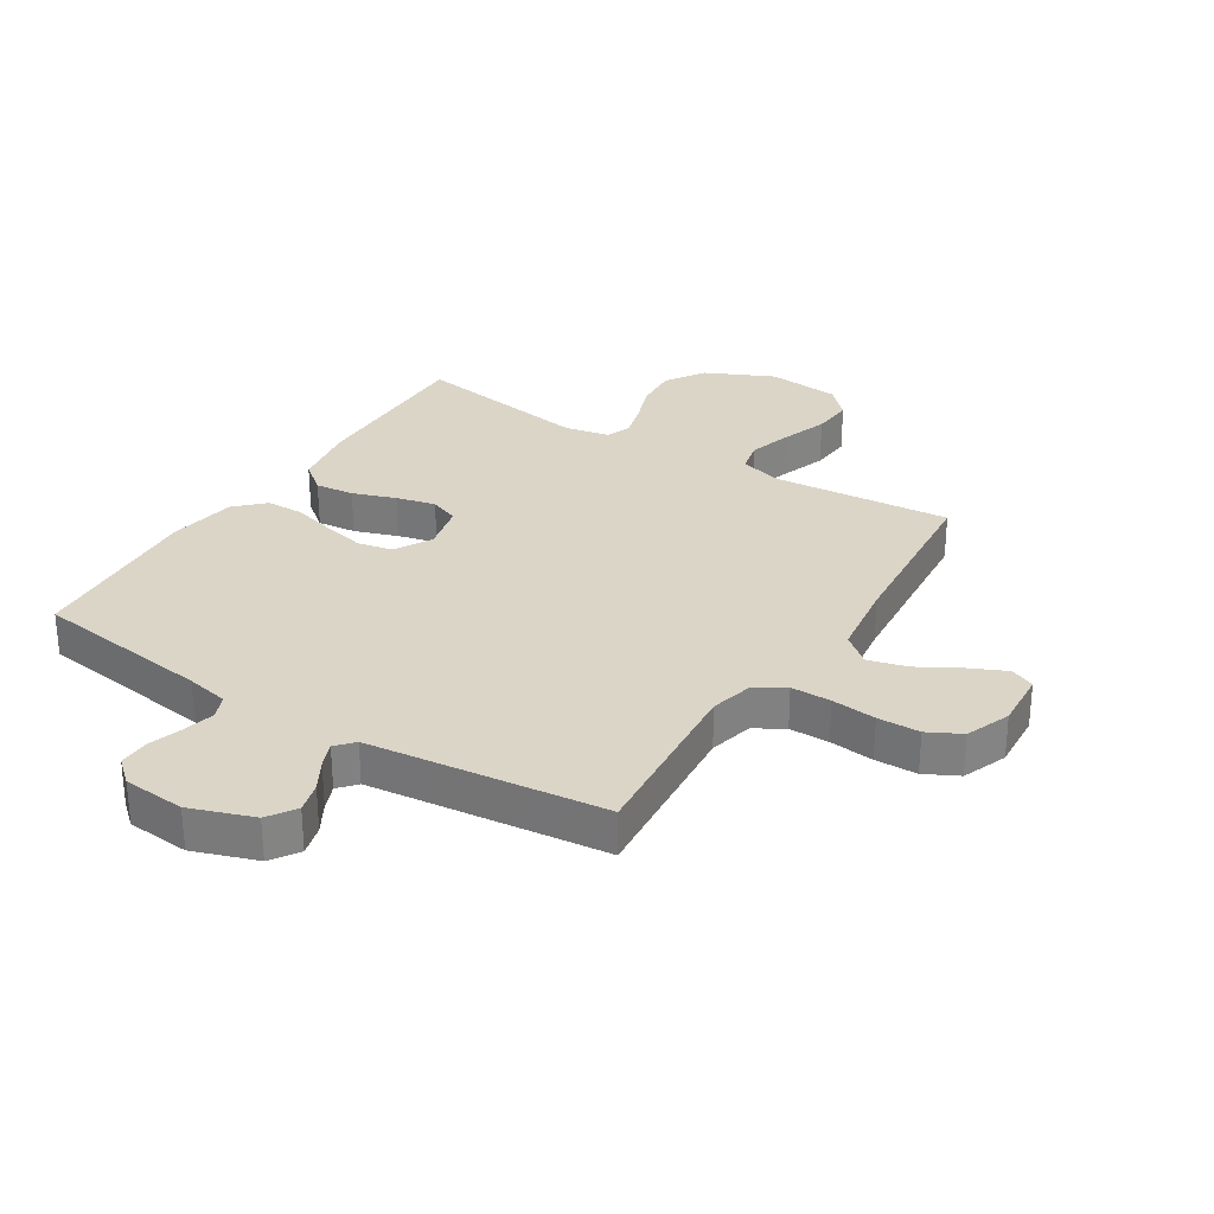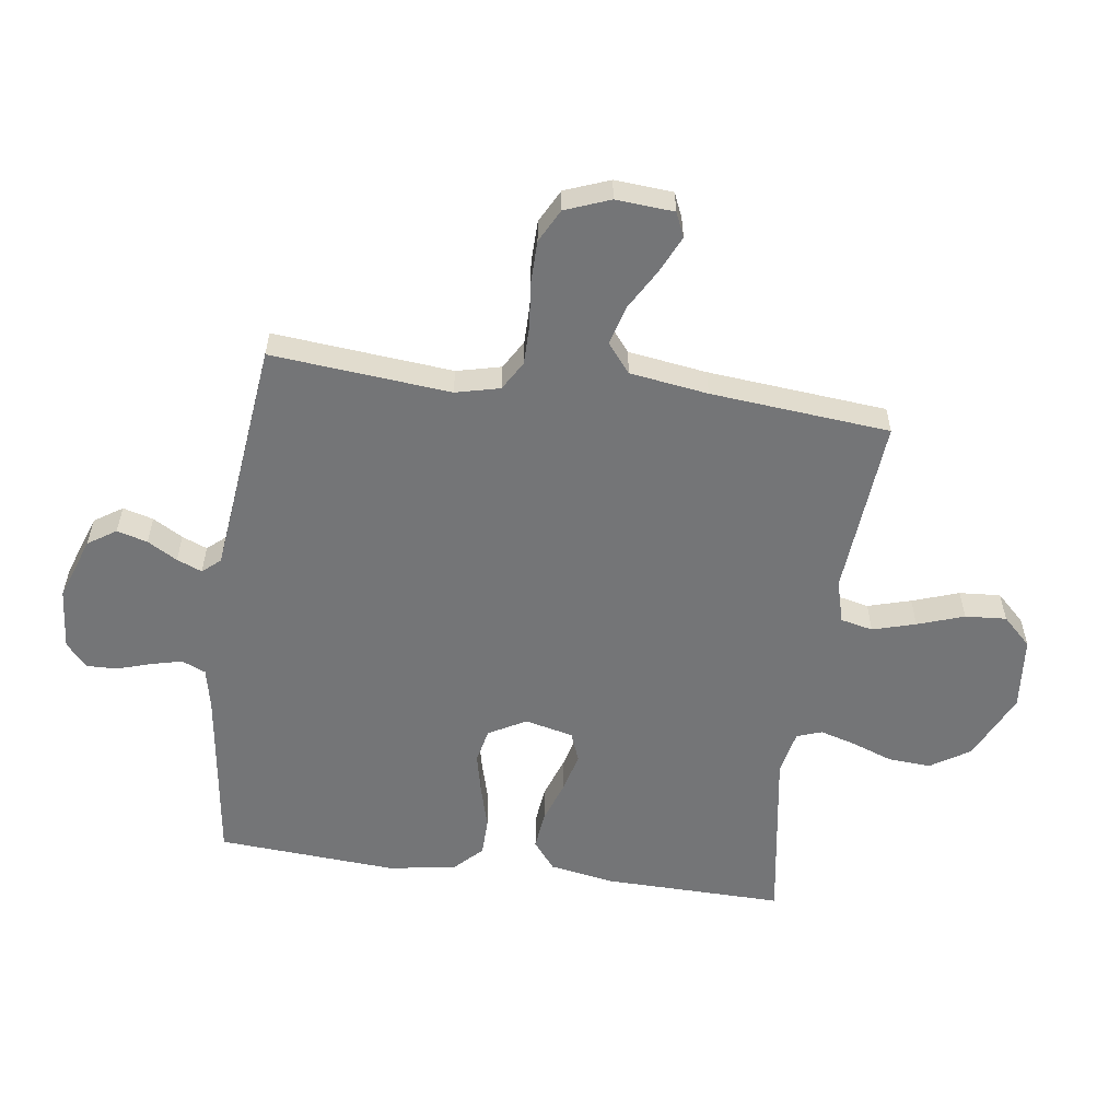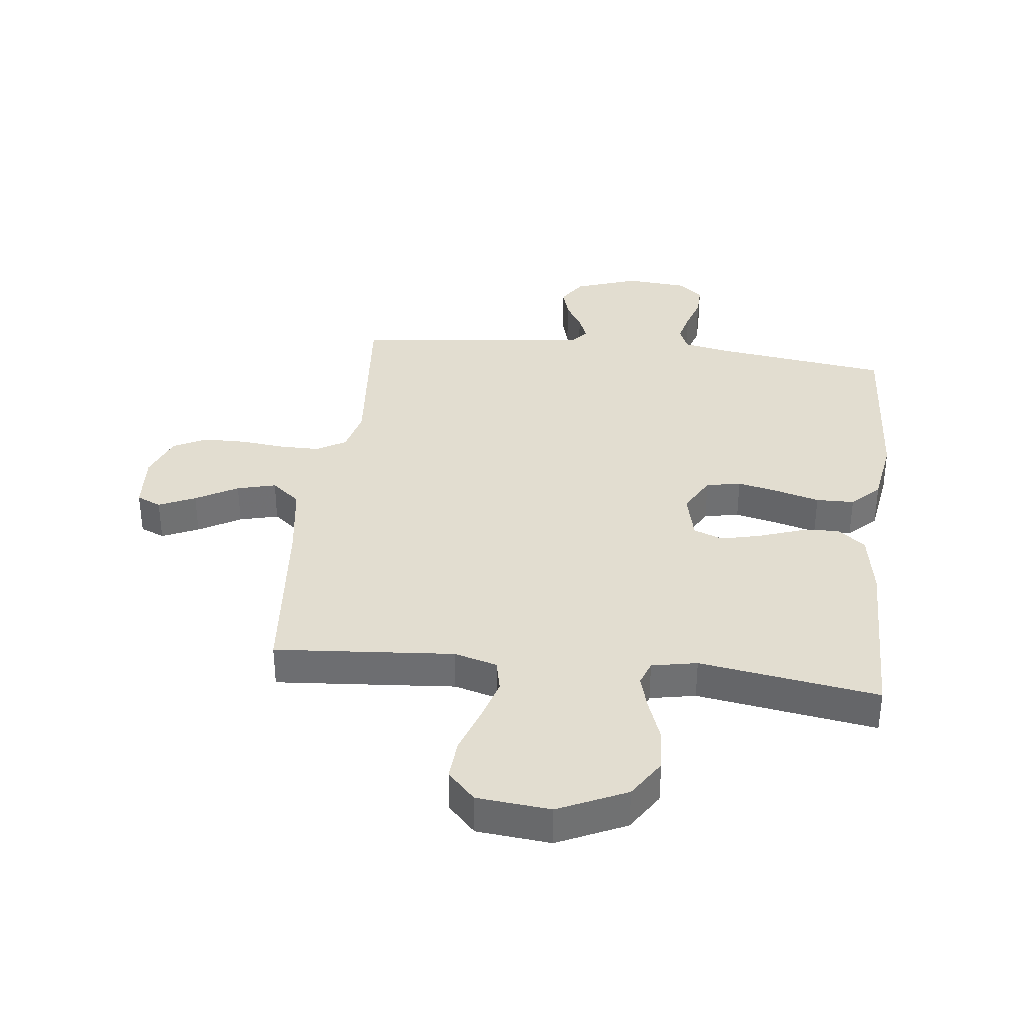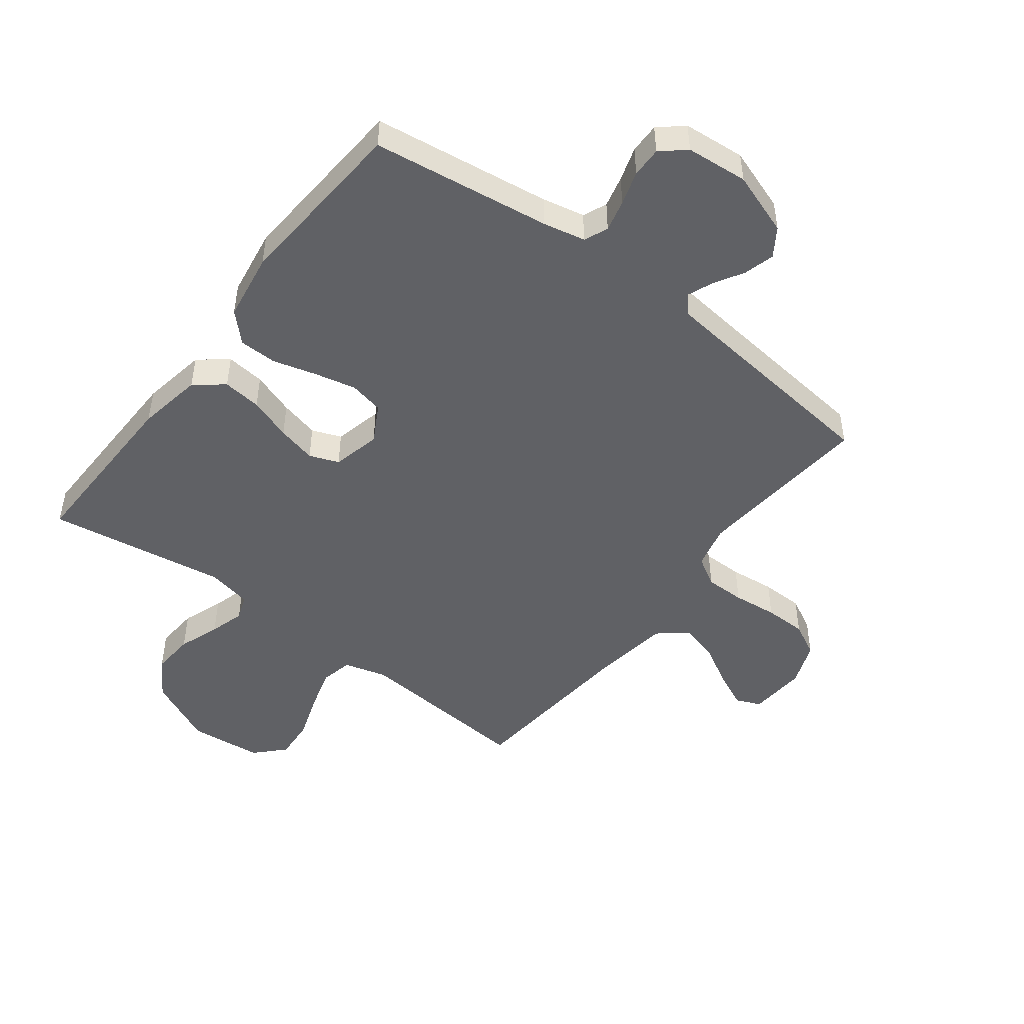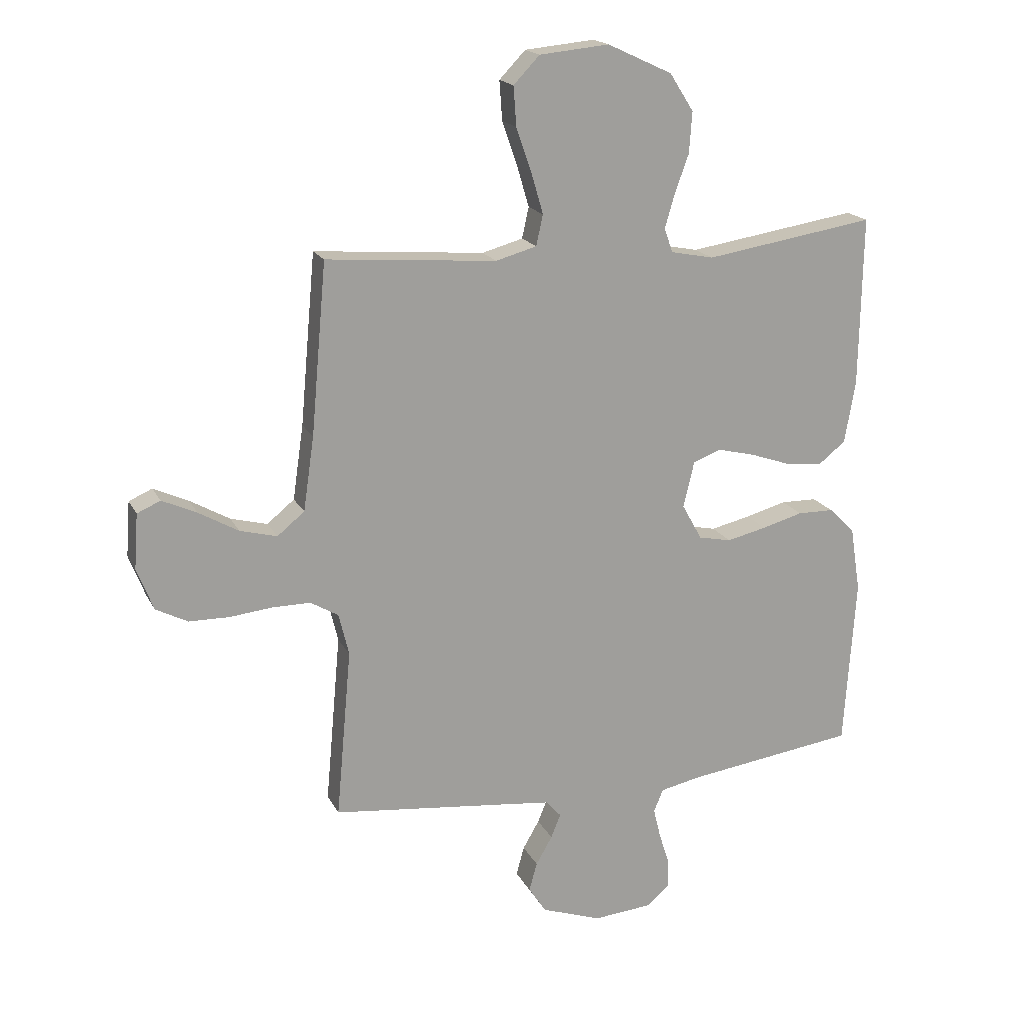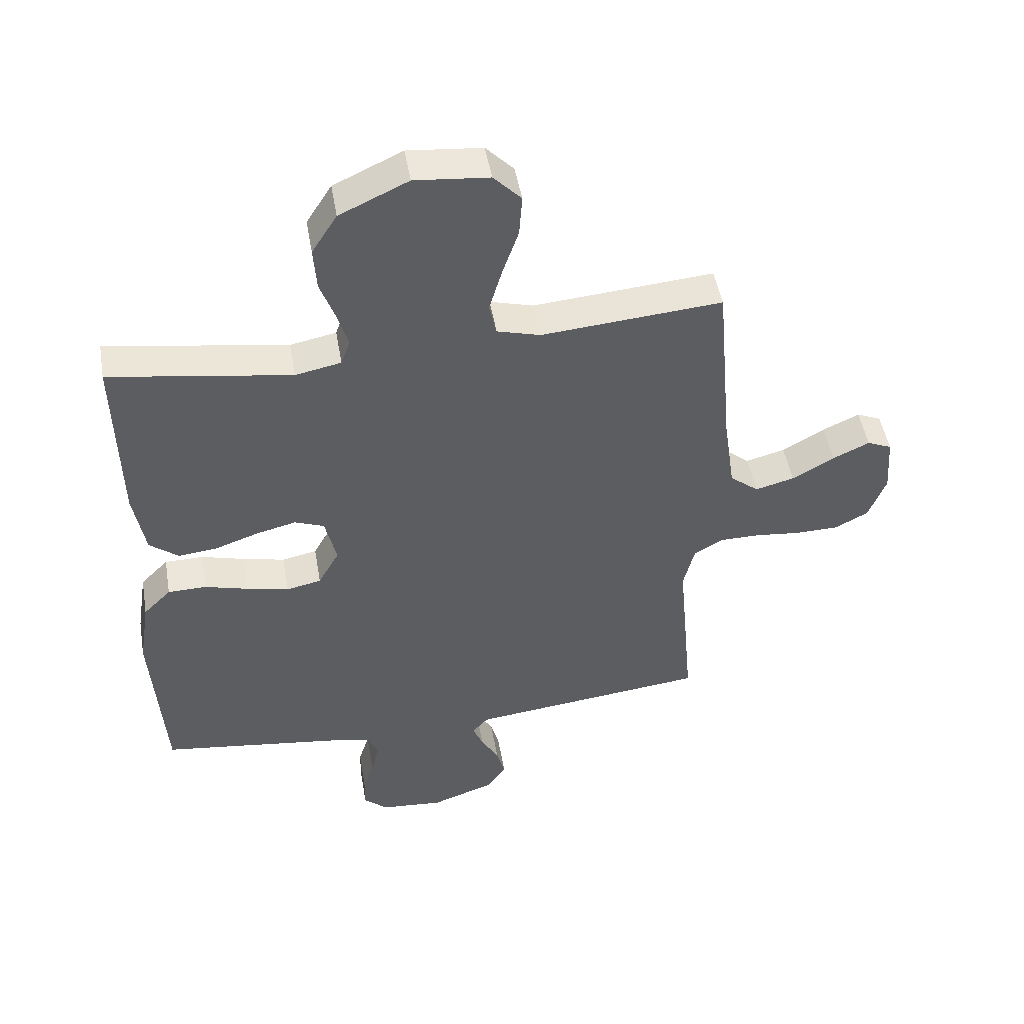
<metadata>
{"format":"obj","ext":"obj","renderer":"f3d","projection":"perspective","resolution":1024,"background":"white","views":[{"elev":29.5,"azim":-147.8,"up":"+Y"},{"elev":-56.5,"azim":-98.0,"up":"+Y"},{"elev":35.4,"azim":6.7,"up":"+Y"},{"elev":-48.0,"azim":142.6,"up":"+Y"},{"elev":18.2,"azim":-19.8,"up":"+Z"},{"elev":48.5,"azim":170.2,"up":"+Z"}]}
</metadata>
<code>
v -0.5 0.07 0.5
v -0.2 0.07 0.476
v -0.128 0.07 0.496
v -0.116 0.07 0.55
v -0.137 0.07 0.622
v -0.164 0.07 0.7
v -0.169 0.07 0.769
v -0.123 0.07 0.817
v 0 0.07 0.829
v 0.114 0.07 0.776
v 0.156 0.07 0.71
v 0.151 0.07 0.638
v 0.126 0.07 0.569
v 0.109 0.07 0.51
v 0.124 0.07 0.468
v 0.2 0.07 0.453
v 0.5 0.07 0.5
v 0.495 0.07 0.2
v 0.476 0.07 0.09
v 0.428 0.07 0.052
v 0.363 0.07 0.059
v 0.291 0.07 0.084
v 0.225 0.07 0.1
v 0.176 0.07 0.081
v 0.157 0.07 0
v 0.192 0.07 -0.063
v 0.25 0.07 -0.075
v 0.32 0.07 -0.059
v 0.392 0.07 -0.039
v 0.456 0.07 -0.04
v 0.502 0.07 -0.086
v 0.52 0.07 -0.2
v 0.5 0.07 -0.5
v 0.2 0.07 -0.541
v 0.129 0.07 -0.556
v 0.112 0.07 -0.596
v 0.125 0.07 -0.649
v 0.143 0.07 -0.706
v 0.144 0.07 -0.757
v 0.104 0.07 -0.792
v 0 0.07 -0.801
v -0.106 0.07 -0.764
v -0.137 0.07 -0.717
v -0.123 0.07 -0.666
v -0.094 0.07 -0.616
v -0.077 0.07 -0.574
v -0.103 0.07 -0.544
v -0.2 0.07 -0.533
v -0.5 0.07 -0.5
v -0.473 0.07 -0.2
v -0.491 0.07 -0.126
v -0.54 0.07 -0.097
v -0.607 0.07 -0.097
v -0.682 0.07 -0.105
v -0.753 0.07 -0.104
v -0.809 0.07 -0.075
v -0.838 0.07 0
v -0.831 0.07 0.097
v -0.79 0.07 0.115
v -0.729 0.07 0.087
v -0.659 0.07 0.047
v -0.594 0.07 0.03
v -0.546 0.07 0.069
v -0.527 0.07 0.2
v -0.5 0 0.5
v -0.2 0 0.476
v -0.128 0 0.496
v -0.116 0 0.55
v -0.137 0 0.622
v -0.164 0 0.7
v -0.169 0 0.769
v -0.123 0 0.817
v 0 0 0.829
v 0.114 0 0.776
v 0.156 0 0.71
v 0.151 0 0.638
v 0.126 0 0.569
v 0.109 0 0.51
v 0.124 0 0.468
v 0.2 0 0.453
v 0.5 0 0.5
v 0.495 0 0.2
v 0.476 0 0.09
v 0.428 0 0.052
v 0.363 0 0.059
v 0.291 0 0.084
v 0.225 0 0.1
v 0.176 0 0.081
v 0.157 0 0
v 0.192 0 -0.063
v 0.25 0 -0.075
v 0.32 0 -0.059
v 0.392 0 -0.039
v 0.456 0 -0.04
v 0.502 0 -0.086
v 0.52 0 -0.2
v 0.5 0 -0.5
v 0.2 0 -0.541
v 0.129 0 -0.556
v 0.112 0 -0.596
v 0.125 0 -0.649
v 0.143 0 -0.706
v 0.144 0 -0.757
v 0.104 0 -0.792
v 0 0 -0.801
v -0.106 0 -0.764
v -0.137 0 -0.717
v -0.123 0 -0.666
v -0.094 0 -0.616
v -0.077 0 -0.574
v -0.103 0 -0.544
v -0.2 0 -0.533
v -0.5 0 -0.5
v -0.473 0 -0.2
v -0.491 0 -0.126
v -0.54 0 -0.097
v -0.607 0 -0.097
v -0.682 0 -0.105
v -0.753 0 -0.104
v -0.809 0 -0.075
v -0.838 0 0
v -0.831 0 0.097
v -0.79 0 0.115
v -0.729 0 0.087
v -0.659 0 0.047
v -0.594 0 0.03
v -0.546 0 0.069
v -0.527 0 0.2
f 59 60 61
f 58 59 61
f 57 58 61
f 56 57 61
f 55 56 61
f 54 55 61
f 53 54 61
f 52 53 61 62
f 51 52 62 63
f 48 49 50
f 47 48 50 51
f 43 44 45
f 42 43 45
f 41 42 45
f 40 41 45
f 39 40 45
f 38 39 45
f 37 38 45
f 36 37 45 46
f 35 36 46 47
f 32 33 34
f 31 32 34
f 30 31 34
f 29 30 34
f 28 29 34
f 34 35 47
f 28 34 47
f 27 28 47
f 20 21 22
f 19 20 22
f 18 19 22
f 17 18 22
f 16 17 22
f 15 16 22 23
f 14 15 23 24
f 11 12 13
f 10 11 13
f 9 10 13
f 8 9 13
f 7 8 13
f 6 7 13
f 5 6 13
f 4 5 13 14
f 14 24 25
f 4 14 25
f 3 4 25
f 64 1 2
f 3 25 26
f 2 3 26
f 64 2 26
f 63 64 26
f 47 51 63
f 27 47 63
f 26 27 63
f 125 124 123
f 125 123 122
f 125 122 121
f 125 121 120
f 125 120 119
f 125 119 118
f 125 118 117
f 126 125 117 116
f 127 126 116 115
f 114 113 112
f 115 114 112 111
f 109 108 107
f 109 107 106
f 109 106 105
f 109 105 104
f 109 104 103
f 109 103 102
f 109 102 101
f 110 109 101 100
f 111 110 100 99
f 98 97 96
f 98 96 95
f 98 95 94
f 98 94 93
f 98 93 92
f 111 99 98
f 111 98 92
f 111 92 91
f 86 85 84
f 86 84 83
f 86 83 82
f 86 82 81
f 86 81 80
f 87 86 80 79
f 88 87 79 78
f 77 76 75
f 77 75 74
f 77 74 73
f 77 73 72
f 77 72 71
f 77 71 70
f 77 70 69
f 78 77 69 68
f 89 88 78
f 89 78 68
f 89 68 67
f 66 65 128
f 90 89 67
f 90 67 66
f 90 66 128
f 90 128 127
f 127 115 111
f 127 111 91
f 127 91 90
f 1 65 66 2
f 2 66 67 3
f 3 67 68 4
f 4 68 69 5
f 5 69 70 6
f 6 70 71 7
f 7 71 72 8
f 8 72 73 9
f 9 73 74 10
f 10 74 75 11
f 11 75 76 12
f 12 76 77 13
f 13 77 78 14
f 14 78 79 15
f 15 79 80 16
f 16 80 81 17
f 17 81 82 18
f 18 82 83 19
f 19 83 84 20
f 20 84 85 21
f 21 85 86 22
f 22 86 87 23
f 23 87 88 24
f 24 88 89 25
f 25 89 90 26
f 26 90 91 27
f 27 91 92 28
f 28 92 93 29
f 29 93 94 30
f 30 94 95 31
f 31 95 96 32
f 32 96 97 33
f 33 97 98 34
f 34 98 99 35
f 35 99 100 36
f 36 100 101 37
f 37 101 102 38
f 38 102 103 39
f 39 103 104 40
f 40 104 105 41
f 41 105 106 42
f 42 106 107 43
f 43 107 108 44
f 44 108 109 45
f 45 109 110 46
f 46 110 111 47
f 47 111 112 48
f 48 112 113 49
f 49 113 114 50
f 50 114 115 51
f 51 115 116 52
f 52 116 117 53
f 53 117 118 54
f 54 118 119 55
f 55 119 120 56
f 56 120 121 57
f 57 121 122 58
f 58 122 123 59
f 59 123 124 60
f 60 124 125 61
f 61 125 126 62
f 62 126 127 63
f 63 127 128 64
f 64 128 65 1

</code>
